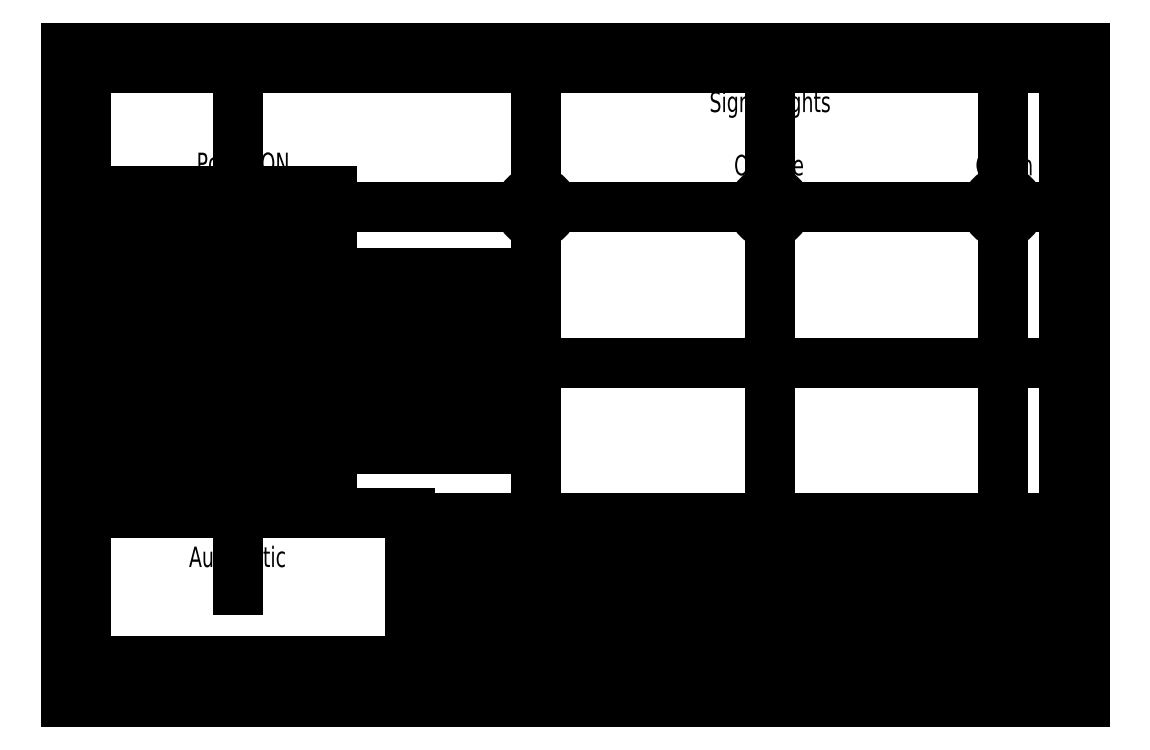
<metadata>
{"format":"dxf","ext":"dxf","renderer":"ezdxf+matplotlib","layout":"modelspace","background":"white","min_lineweight":24,"dpi":150}
</metadata>
<code>
0
SECTION
2
ENTITIES
0
HATCH
8
0
10
0
20
0
30
0
210
0
220
0
230
1
2
ANSI31
70
0
71
0
91
1
92
1
93
4
72
1
10
140.2
20
77.25
11
305.2
21
77.25
72
1
10
305.2
20
77.25
11
305.2
21
52.25
72
1
10
305.2
20
52.25
11
140.2
21
52.25
72
1
10
140.2
20
52.25
11
140.2
21
77.25
97
0
75
0
76
1
52
0
41
5
77
0
78
1
53
45
43
0
44
0
45
-0.08839
46
0.08839
79
0
98
0
0
HATCH
8
0
10
0
20
0
30
0
210
0
220
0
230
1
2
ANSI31
70
0
71
0
91
1
92
1
93
4
72
1
10
56.25
20
157.2
11
121.2
21
157.2
72
1
10
121.2
20
157.2
11
121.2
21
87.25
72
1
10
121.2
20
87.25
11
56.25
21
87.25
72
1
10
56.25
20
87.25
11
56.25
21
157.2
97
0
75
0
76
1
52
0
41
5
77
0
78
1
53
45
43
0
44
0
45
-0.08839
46
0.08839
79
0
98
0
0
HATCH
8
0
10
0
20
0
30
0
210
0
220
0
230
1
2
ANSI31
70
0
71
0
91
1
92
1
93
4
72
1
10
126.2
20
137.2
11
161.2
21
137.2
72
1
10
161.2
20
137.2
11
161.2
21
94.25
72
1
10
161.2
20
94.25
11
126.2
21
94.25
72
1
10
126.2
20
94.25
11
126.2
21
137.2
97
0
75
0
76
1
52
0
41
5
77
0
78
1
53
45
43
0
44
0
45
-0.08839
46
0.08839
79
0
98
0
0
LINE
8
0
10
140.2
20
77.25
30
0
11
305.2
21
77.25
31
0
0
LINE
8
0
10
140.2
20
52.25
30
0
11
305.2
21
52.25
31
0
0
LINE
8
0
10
140.2
20
52.25
30
0
11
140.2
21
77.25
31
0
0
LINE
8
0
10
126.2
20
137.2
30
0
11
161.2
21
137.2
31
0
0
LINE
8
0
10
161.2
20
94.25
30
0
11
161.2
21
137.2
31
0
0
LINE
8
0
10
126.2
20
94.25
30
0
11
126.2
21
137.2
31
0
0
LINE
8
0
10
126.2
20
94.25
30
0
11
161.2
21
94.25
31
0
0
LINE
8
0
10
56.25
20
157.2
30
0
11
121.2
21
157.2
31
0
0
LINE
8
0
10
56.25
20
87.25
30
0
11
121.2
21
87.25
31
0
0
LINE
8
0
10
121.2
20
87.25
30
0
11
121.2
21
157.2
31
0
0
LINE
8
0
10
56.25
20
42.25
30
0
11
305.2
21
42.25
31
0
0
LINE
8
0
10
140.2
20
115.2
30
0
11
305.2
21
115.2
31
0
0
LINE
8
0
10
228.2
20
42.25
30
0
11
228.2
21
192.2
31
0
0
LINE
8
0
10
285.2
20
42.25
30
0
11
285.2
21
192.2
31
0
0
LINE
8
0
10
300.2
20
32.25
30
0
11
300.2
21
52.25
31
0
0
LINE
8
0
10
56.25
20
37.25
30
0
11
305.2
21
37.25
31
0
0
LINE
8
0
10
61.25
20
32.25
30
0
11
61.25
21
87.25
31
0
0
LINE
8
0
10
61.25
20
157.2
30
0
11
61.25
21
192.2
31
0
0
LINE
8
0
10
56.25
20
187.2
30
0
11
305.2
21
187.2
31
0
0
LINE
8
0
10
300.2
20
77.25
30
0
11
300.2
21
192.2
31
0
0
LINE
8
pannello
10
56.25
20
32.25
30
0
11
305.2
21
32.25
31
0
0
LINE
8
pannello
10
56.25
20
192.2
30
0
11
305.2
21
192.2
31
0
0
LINE
8
pannello
10
56.25
20
157.2
30
0
11
56.25
21
192.2
31
0
0
LINE
8
pannello
10
56.25
20
32.25
30
0
11
56.25
21
87.25
31
0
0
LINE
8
pannello
10
56.25
20
87.25
30
0
11
56.25
21
157.2
31
0
0
LINE
8
pannello
10
305.2
20
77.25
30
0
11
305.2
21
192.2
31
0
0
LINE
8
pannello
10
305.2
20
32.25
30
0
11
305.2
21
52.25
31
0
0
LINE
8
pannello
10
305.2
20
52.25
30
0
11
305.2
21
77.25
31
0
0
CIRCLE
8
pannello
10
171.2
20
153.2
30
0
40
4
0
CIRCLE
8
pannello
10
228.2
20
153.2
30
0
40
4
0
CIRCLE
8
pannello
10
285.2
20
153.2
30
0
40
4
0
CIRCLE
8
pannello
10
171.2
20
115.2
30
0
40
2.5
0
CIRCLE
8
pannello
10
228.2
20
115.2
30
0
40
2.5
0
CIRCLE
8
pannello
10
285.2
20
115.2
30
0
40
2.5
0
CIRCLE
8
pannello
10
300.2
20
187.2
30
0
40
2.5
0
CIRCLE
8
pannello
10
300.2
20
37.25
30
0
40
2.5
0
CIRCLE
8
pannello
10
61.25
20
37.25
30
0
40
2.5
0
CIRCLE
8
pannello
10
61.25
20
187.2
30
0
40
2.5
0
CIRCLE
8
pannello
10
171.2
20
52.25
30
0
40
3.5
0
CIRCLE
8
pannello
10
228.2
20
52.25
30
0
40
3.5
0
CIRCLE
8
pannello
10
285.2
20
52.25
30
0
40
3.5
0
CIRCLE
8
pannello
10
98.25
20
78.63
30
0
40
2.5
0
LINE
8
0
10
171.2
20
42.25
30
0
11
171.2
21
192.2
31
0
0
LINE
8
0
10
56.25
20
78.63
30
0
11
140.2
21
78.63
31
0
0
MTEXT
8
pannello
10
171.4
20
64.99
30
0
40
5
41
100
71
5
72
0
1
Start
7
normallatin1
50
0
73
1
44
1
0
MTEXT
8
pannello
10
227.9
20
64.3
30
0
40
5
41
100
71
5
72
0
1
Stop
7
normallatin1
50
0
73
1
44
1
0
MTEXT
8
pannello
10
284.8
20
63.74
30
0
40
5
41
100
71
5
72
0
1
Beep
7
normallatin1
50
0
73
1
44
1
0
MTEXT
8
pannello
10
98.19
20
91.41
30
0
40
5
41
100
71
5
72
0
1
Manual
7
normallatin1
50
0
73
1
44
1
0
MTEXT
8
pannello
10
98.19
20
67.81
30
0
40
5
41
100
71
5
72
0
1
Automatic
7
normallatin1
50
0
73
1
44
1
0
MTEXT
8
pannello
10
171.2
20
124.6
30
0
40
5
41
100
71
5
72
0
1
ON
7
normallatin1
50
0
73
1
44
1
0
MTEXT
8
pannello
10
228.3
20
124.6
30
0
40
5
41
100
71
5
72
0
1
ON
7
normallatin1
50
0
73
1
44
1
0
MTEXT
8
pannello
10
285.1
20
124.5
30
0
40
5
41
100
71
5
72
0
1
ON
7
normallatin1
50
0
73
1
44
1
0
CIRCLE
8
pannello
10
98.25
20
153.2
30
0
40
4
0
MTEXT
8
pannello
10
99.55
20
164.1
30
0
40
5
41
100
71
5
72
0
1
Power\~ON
7
normallatin1
50
0
73
1
44
1
0
LINE
8
0
10
98.25
20
59.75
30
0
11
98.25
21
192.2
31
0
0
LINE
8
0
10
56.25
20
153.2
30
0
11
305.2
21
153.2
31
0
0
MTEXT
8
pannello
10
171.4
20
163.8
30
0
40
5
41
100
71
5
72
0
1
Red
7
normallatin1
50
0
73
1
44
1
0
MTEXT
8
pannello
10
228.1
20
163.6
30
0
40
5
41
100
71
5
72
0
1
Orange
7
normallatin1
50
0
73
1
44
1
0
MTEXT
8
pannello
10
285.6
20
163.6
30
0
40
5
41
100
71
5
72
0
1
Green
7
normallatin1
50
0
73
1
44
1
0
MTEXT
8
pannello
10
228.4
20
179
30
0
40
5
41
100
71
5
72
0
1
Signal\~Lights
7
normallatin1
50
0
73
1
44
1
0
ENDSEC
0
EOF

</code>
